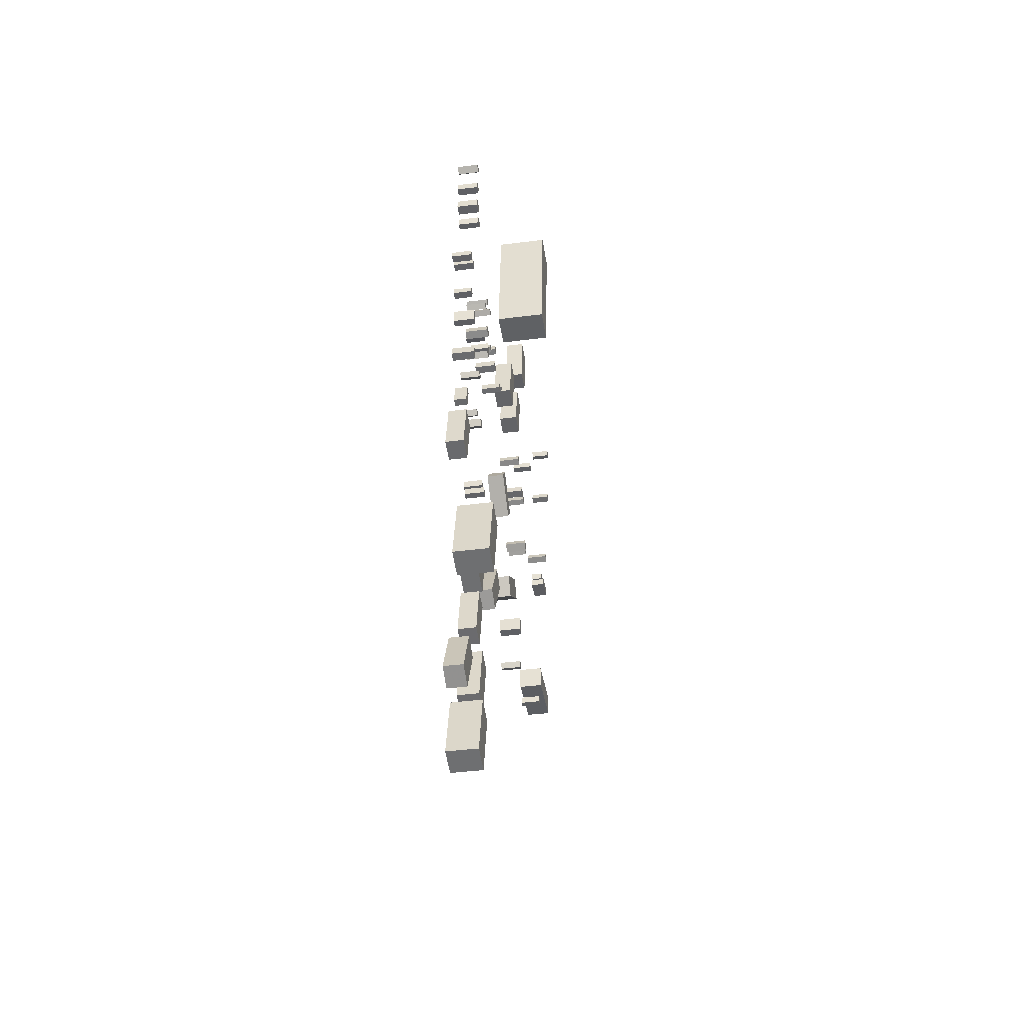
<metadata>
{"format":"obj","ext":"obj","renderer":"f3d","projection":"perspective","resolution":1024,"background":"white","views":[{"elev":-40.3,"azim":-81.0,"up":"+Y"}]}
</metadata>
<code>
v -0.9977 9.302 -1.887
v -0.9977 9.302 -0.03157
v -0.2999 8.874 -1.887
v -0.2999 8.874 -0.03157
v -1.351 8.727 -1.887
v -1.351 8.727 -0.03157
v -0.6533 8.299 -1.887
v -0.6533 8.299 -0.03157
v -5.124 -5.307 -1.686
v -5.124 -5.307 0.1833
v -5.949 -5.271 -1.686
v -5.949 -5.271 0.1833
v -5.068 -4.024 -1.686
v -5.068 -4.024 0.1833
v -5.893 -3.988 -1.686
v -5.893 -3.988 0.1833
v -19.66 -13.41 -1.946
v -19.66 -13.41 0.1659
v -21.23 -12.49 -1.946
v -21.23 -12.49 0.1659
v -17.26 -9.342 -1.946
v -17.26 -9.342 0.1659
v -18.83 -8.418 -1.946
v -18.83 -8.418 0.1659
v -26.04 -28.21 -1.395
v -26.04 -28.21 0.3651
v -27.85 -27.78 -1.395
v -27.85 -27.78 0.3651
v -24.87 -23.35 -1.395
v -24.87 -23.35 0.3651
v -26.67 -22.92 -1.395
v -26.67 -22.92 0.3651
v -29.73 19.09 -2.125
v -29.73 19.09 -0.3731
v -29.1 19 -2.125
v -29.1 19 -0.3731
v -29.82 18.51 -2.125
v -29.82 18.51 -0.3731
v -29.19 18.42 -2.125
v -29.19 18.42 -0.3731
v -18.12 19.29 -2.486
v -18.12 19.29 -0.883
v -18.16 18.65 -2.486
v -18.16 18.65 -0.883
v -18.67 19.32 -2.486
v -18.67 19.32 -0.883
v -18.7 18.68 -2.486
v -18.7 18.68 -0.883
v -0.4636 15.13 -2.026
v -0.4636 15.13 -0.3119
v -0.2065 15.72 -2.026
v -0.2065 15.72 -0.3119
v 0.03869 14.91 -2.026
v 0.03869 14.91 -0.3119
v 0.2958 15.5 -2.026
v 0.2958 15.5 -0.3119
v 11.14 14.08 -1.102
v 11.14 14.08 -0.1494
v 11.12 14.69 -1.102
v 11.12 14.69 -0.1494
v 12.92 14.15 -1.102
v 12.92 14.15 -0.1494
v 12.9 14.76 -1.102
v 12.9 14.76 -0.1494
v 14.84 1.616 -2.181
v 14.84 1.616 -0.144
v 14.92 -0.3834 -2.181
v 14.92 -0.3834 -0.144
v 9.591 1.404 -2.181
v 9.591 1.404 -0.144
v 9.672 -0.5959 -2.181
v 9.672 -0.5959 -0.144
v -31.35 -29.58 -1.505
v -31.35 -29.58 0.08105
v -33.04 -28.73 -1.505
v -33.04 -28.73 0.08105
v -29.26 -25.4 -1.505
v -29.26 -25.4 0.08105
v -30.95 -24.56 -1.505
v -30.95 -24.56 0.08105
v -15.47 21.35 -2.475
v -15.47 21.35 -0.5961
v -15.67 20.74 -2.475
v -15.67 20.74 -0.5961
v -16 21.53 -2.475
v -16 21.53 -0.5961
v -16.21 20.92 -2.475
v -16.21 20.92 -0.5961
v -3.612 27.12 -2.012
v -3.612 27.12 -0.3896
v -1.825 26.77 -2.012
v -1.825 26.77 -0.3896
v -4.478 22.73 -2.012
v -4.478 22.73 -0.3896
v -2.691 22.38 -2.012
v -2.691 22.38 -0.3896
v -21.17 -1.546 -2.243
v -21.17 -1.546 -0.5618
v -21.26 -2.183 -2.243
v -21.26 -2.183 -0.5618
v -21.72 -1.473 -2.243
v -21.72 -1.473 -0.5618
v -21.8 -2.111 -2.243
v -21.8 -2.111 -0.5618
v -24.38 4.583 -2.352
v -24.38 4.583 -0.6816
v -24.9 4.192 -2.352
v -24.9 4.192 -0.6816
v -24.72 5.018 -2.352
v -24.72 5.018 -0.6816
v -25.23 4.627 -2.352
v -25.23 4.627 -0.6816
v -2.233 14.75 -1.914
v -2.233 14.75 -0.1998
v -2.096 15.38 -1.914
v -2.096 15.38 -0.1998
v -1.502 14.59 -1.914
v -1.502 14.59 -0.1998
v -1.365 15.22 -1.914
v -1.365 15.22 -0.1998
v -27.63 25.72 -2.081
v -27.63 25.72 -0.2045
v -28.28 25.67 -2.081
v -28.28 25.67 -0.2045
v -27.68 26.36 -2.081
v -27.68 26.36 -0.2045
v -28.33 26.3 -2.081
v -28.33 26.3 -0.2045
v -12.73 18.99 -2.346
v -12.73 18.99 -0.632
v -12.88 18.36 -2.346
v -12.88 18.36 -0.632
v -13.27 19.11 -2.346
v -13.27 19.11 -0.632
v -13.42 18.49 -2.346
v -13.42 18.49 -0.632
v -31.34 -37.1 -1.079
v -31.34 -37.1 1.378
v -33.37 -36.57 -1.079
v -33.37 -36.57 1.378
v -29.99 -31.91 -1.079
v -29.99 -31.91 1.378
v -32.02 -31.38 -1.079
v -32.02 -31.38 1.378
v 0.2716 9.6 -1.868
v 0.2716 9.6 -0.2254
v 0.8135 9.254 -1.868
v 0.8135 9.254 -0.2254
v -0.02335 9.138 -1.868
v -0.02335 9.138 -0.2254
v 0.5186 8.792 -1.868
v 0.5186 8.792 -0.2254
v -33.68 3.898 -1.295
v -33.68 3.898 0.5877
v -32.98 3.729 -1.295
v -32.98 3.729 0.5877
v -33.87 3.116 -1.295
v -33.87 3.116 0.5877
v -33.17 2.948 -1.295
v -33.17 2.948 0.5877
v -4.458 48.83 -2.008
v -4.458 48.83 2.585
v -1.31 48.5 -2.008
v -1.31 48.5 2.585
v -5.831 35.78 -2.008
v -5.831 35.78 2.585
v -2.683 35.45 -2.008
v -2.683 35.45 2.585
v -29.24 30.18 -2.065
v -29.24 30.18 -0.1894
v -28.55 30.09 -2.065
v -28.55 30.09 -0.1894
v -29.33 29.47 -2.065
v -29.33 29.47 -0.1894
v -28.64 29.38 -2.065
v -28.64 29.38 -0.1894
v -7.136 -0.3646 -1.957
v -7.136 -0.3646 -0.107
v -6.113 -1.872 -1.957
v -6.113 -1.872 -0.107
v -10.68 -2.772 -1.957
v -10.68 -2.772 -0.107
v -9.661 -4.28 -1.957
v -9.661 -4.28 -0.107
v -6.484 28.48 -2.122
v -6.484 28.48 -0.5446
v -4.607 28.11 -2.122
v -4.607 28.11 -0.5446
v -7.414 23.76 -2.122
v -7.414 23.76 -0.5446
v -5.537 23.39 -2.122
v -5.537 23.39 -0.5446
v 2.786 21.75 -1.688
v 2.786 21.75 0.02648
v 2.144 21.78 -1.688
v 2.144 21.78 0.02648
v 2.811 22.3 -1.688
v 2.811 22.3 0.02648
v 2.169 22.33 -1.688
v 2.169 22.33 0.02648
v -28.12 14.1 -2.207
v -28.12 14.1 -0.5507
v -27.56 14.4 -2.207
v -27.56 14.4 -0.5507
v -27.86 13.62 -2.207
v -27.86 13.62 -0.5507
v -27.3 13.92 -2.207
v -27.3 13.92 -0.5507
v -20.88 18.33 -2.44
v -20.88 18.33 -0.3967
v -21.21 17.59 -2.44
v -21.21 17.59 -0.3967
v -21.55 18.64 -2.44
v -21.55 18.64 -0.3967
v -21.89 17.9 -2.44
v -21.89 17.9 -0.3967
v -33.74 8.268 -1.239
v -33.74 8.268 0.547
v -33.07 8.289 -1.239
v -33.07 8.289 0.547
v -33.71 7.187 -1.239
v -33.71 7.187 0.547
v -33.04 7.207 -1.239
v -33.04 7.207 0.547
v -17.06 20 -2.585
v -17.06 20 -0.8094
v -17.32 19.41 -2.585
v -17.32 19.41 -0.8094
v -17.58 20.23 -2.585
v -17.58 20.23 -0.8094
v -17.84 19.64 -2.585
v -17.84 19.64 -0.8094
v -24.31 -20.4 -1.801
v -24.31 -20.4 -0.2757
v -25.98 -19.99 -1.801
v -25.98 -19.99 -0.2757
v -23.22 -15.91 -1.801
v -23.22 -15.91 -0.2757
v -24.9 -15.51 -1.801
v -24.9 -15.51 -0.2757
v -30.65 -5.955 -1.92
v -30.65 -5.955 -0.3937
v -32.42 -5.544 -1.92
v -32.42 -5.544 -0.3937
v -29.63 -1.554 -1.92
v -29.63 -1.554 -0.3937
v -31.39 -1.143 -1.92
v -31.39 -1.143 -0.3937
v 12.02 32.66 -1.118
v 12.02 32.66 0.5247
v 12.65 32.8 -1.118
v 12.65 32.8 0.5247
v 12.14 32.13 -1.118
v 12.14 32.13 0.5247
v 12.76 32.26 -1.118
v 12.76 32.26 0.5247
v -22.93 10.59 -2.484
v -22.93 10.59 -0.7438
v -23.51 10.31 -2.484
v -23.51 10.31 -0.7438
v -23.18 11.08 -2.484
v -23.18 11.08 -0.7438
v -23.75 10.8 -2.484
v -23.75 10.8 -0.7438
v -7.459 7.507 -2.015
v -7.459 7.507 -0.523
v -8.516 6.247 -2.015
v -8.516 6.247 -0.523
v -10.49 10.05 -2.015
v -10.49 10.05 -0.523
v -11.55 8.792 -2.015
v -11.55 8.792 -0.523
v 12.06 25.34 -1.075
v 12.06 25.34 0.5679
v 11.43 25.49 -1.075
v 11.43 25.49 0.5679
v 12.19 25.87 -1.075
v 12.19 25.87 0.5679
v 11.56 26.02 -1.075
v 11.56 26.02 0.5679
v -20.4 18.91 -2.593
v -20.4 18.91 -0.841
v -20.2 18.12 -2.593
v -20.2 18.12 -0.841
v -21.11 18.73 -2.593
v -21.11 18.73 -0.841
v -20.92 17.94 -2.593
v -20.92 17.94 -0.841
v -15.34 19.34 -2.5
v -15.34 19.34 -0.6562
v -15.51 18.61 -2.5
v -15.51 18.61 -0.6562
v -16.03 19.5 -2.5
v -16.03 19.5 -0.6562
v -16.2 18.78 -2.5
v -16.2 18.78 -0.6562
v -20.82 21.81 -2.454
v -20.82 21.81 -0.6565
v -21.26 21.35 -2.454
v -21.26 21.35 -0.6565
v -21.21 22.19 -2.454
v -21.21 22.19 -0.6565
v -21.66 21.73 -2.454
v -21.66 21.73 -0.6565
v -6.255 -9.178 -1.502
v -6.255 -9.178 0.2116
v -5.658 -8.94 -1.502
v -5.658 -8.94 0.2116
v -6.052 -9.687 -1.502
v -6.052 -9.687 0.2116
v -5.454 -9.449 -1.502
v -5.454 -9.449 0.2116
v -21.82 5.526 -2.493
v -21.82 5.526 -0.7526
v -22.46 5.177 -2.493
v -22.46 5.177 -0.7526
v -22.14 6.117 -2.493
v -22.14 6.117 -0.7526
v -22.78 5.769 -2.493
v -22.78 5.769 -0.7526
v 10.15 -1.976 -2.057
v 10.15 -1.976 -0.3275
v 10.18 -2.57 -2.057
v 10.18 -2.57 -0.3275
v 9.536 -2.008 -2.057
v 9.536 -2.008 -0.3275
v 9.567 -2.602 -2.057
v 9.567 -2.602 -0.3275
v 9.672 16.1 -1.338
v 9.672 16.1 0.5174
v 10.26 15.84 -1.338
v 10.26 15.84 0.5174
v 9.444 15.61 -1.338
v 9.444 15.61 0.5174
v 10.03 15.34 -1.338
v 10.03 15.34 0.5174
v 11.36 13.46 -1.205
v 11.36 13.46 0.01778
v 11.32 14.13 -1.205
v 11.32 14.13 0.01778
v 13.38 13.58 -1.205
v 13.38 13.58 0.01778
v 13.35 14.25 -1.205
v 13.35 14.25 0.01778
v -4.581 16.91 -2.046
v -4.581 16.91 -0.1578
v -4.326 17.5 -2.046
v -4.326 17.5 -0.1578
v -4.022 16.66 -2.046
v -4.022 16.66 -0.1578
v -3.766 17.25 -2.046
v -3.766 17.25 -0.1578
v -30.69 19.19 -2.134
v -30.69 19.19 -0.3818
v -30.06 19.09 -2.134
v -30.06 19.09 -0.3818
v -30.78 18.6 -2.134
v -30.78 18.6 -0.3818
v -30.15 18.51 -2.134
v -30.15 18.51 -0.3818
v -1.563 36.03 -1.774
v -1.563 36.03 -0.1673
v 0.3447 35.89 -1.774
v 0.3447 35.89 -0.1673
v -1.912 31.23 -1.774
v -1.912 31.23 -0.1673
v -0.003693 31.1 -1.774
v -0.003693 31.1 -0.1673
v -28.61 32.48 -2.136
v -28.61 32.48 -0.2596
v -29.12 32.95 -2.136
v -29.12 32.95 -0.2596
v -28.13 33.02 -2.136
v -28.13 33.02 -0.2596
v -28.64 33.48 -2.136
v -28.64 33.48 -0.2596
v -22.58 -13.72 -1.967
v -22.58 -13.72 -0.413
v -24.44 -13.24 -1.967
v -24.44 -13.24 -0.413
v -21.35 -8.991 -1.967
v -21.35 -8.991 -0.413
v -23.21 -8.508 -1.967
v -23.21 -8.508 -0.413
v -25.3 -13.95 -2.059
v -25.3 -13.95 1.006
v -27.65 -13.34 -2.059
v -27.65 -13.34 1.006
v -23.66 -7.633 -2.059
v -23.66 -7.633 1.006
v -26 -7.022 -2.059
v -26 -7.022 1.006
v -21.26 -0.7278 -2.306
v -21.26 -0.7278 -0.7234
v -21.3 -1.37 -2.306
v -21.3 -1.37 -0.7234
v -21.8 -0.6937 -2.306
v -21.8 -0.6937 -0.7234
v -21.84 -1.336 -2.306
v -21.84 -1.336 -0.7234
v -20.45 22.66 -2.526
v -20.45 22.66 -0.5557
v -20.89 22.19 -2.526
v -20.89 22.19 -0.5557
v -20.85 23.03 -2.526
v -20.85 23.03 -0.5557
v -21.29 22.56 -2.526
v -21.29 22.56 -0.5557
v -19.31 22.54 -2.385
v -19.31 22.54 -0.4942
v -19.7 22.03 -2.385
v -19.7 22.03 -0.4942
v -19.74 22.87 -2.385
v -19.74 22.87 -0.4942
v -20.14 22.36 -2.385
v -20.14 22.36 -0.4942
v -30.5 14.55 -1.93
v -30.5 14.55 -0.3468
v -29.86 14.46 -1.93
v -29.86 14.46 -0.3468
v -30.58 14.01 -1.93
v -30.58 14.01 -0.3468
v -29.94 13.92 -1.93
v -29.94 13.92 -0.3468
v -27.17 5.561 -2.245
v -27.17 5.561 -1.163
v -26.54 5.419 -2.245
v -26.54 5.419 -1.163
v -27.57 3.798 -2.245
v -27.57 3.798 -1.163
v -26.94 3.656 -2.245
v -26.94 3.656 -1.163
v -19.98 17.02 -2.518
v -19.98 17.02 -0.5753
v -19.52 16.57 -2.518
v -19.52 16.57 -0.5753
v -20.66 16.33 -2.518
v -20.66 16.33 -0.5753
v -20.21 15.88 -2.518
v -20.21 15.88 -0.5753
v -12.15 19.6 -2.317
v -12.15 19.6 -0.6034
v -12.3 18.98 -2.317
v -12.3 18.98 -0.6034
v -12.68 19.73 -2.317
v -12.68 19.73 -0.6034
v -12.83 19.1 -2.317
v -12.83 19.1 -0.6034
v -27.58 27.89 -2.212
v -27.58 27.89 -0.3355
v -28.45 28.01 -2.212
v -28.45 28.01 -0.3355
v -27.46 28.76 -2.212
v -27.46 28.76 -0.3355
v -28.33 28.88 -2.212
v -28.33 28.88 -0.3355
f 2 4 1
f 5 2 1
f 1 4 3
f 3 5 1
f 2 8 4
f 6 2 5
f 6 8 2
f 4 8 3
f 7 5 3
f 3 8 7
f 7 6 5
f 8 6 7
f 10 12 9
f 13 10 9
f 9 12 11
f 11 13 9
f 10 16 12
f 14 10 13
f 14 16 10
f 12 16 11
f 15 13 11
f 11 16 15
f 15 14 13
f 16 14 15
f 18 20 17
f 21 18 17
f 17 20 19
f 19 21 17
f 18 24 20
f 22 18 21
f 22 24 18
f 20 24 19
f 23 21 19
f 19 24 23
f 23 22 21
f 24 22 23
f 26 28 25
f 29 26 25
f 25 28 27
f 27 29 25
f 26 32 28
f 30 26 29
f 30 32 26
f 28 32 27
f 31 29 27
f 27 32 31
f 31 30 29
f 32 30 31
f 34 36 33
f 37 34 33
f 33 36 35
f 35 37 33
f 34 40 36
f 38 34 37
f 38 40 34
f 36 40 35
f 39 37 35
f 35 40 39
f 39 38 37
f 40 38 39
f 42 44 41
f 45 42 41
f 41 44 43
f 43 45 41
f 42 48 44
f 46 42 45
f 46 48 42
f 44 48 43
f 47 45 43
f 43 48 47
f 47 46 45
f 48 46 47
f 50 52 49
f 53 50 49
f 49 52 51
f 51 53 49
f 50 56 52
f 54 50 53
f 54 56 50
f 52 56 51
f 55 53 51
f 51 56 55
f 55 54 53
f 56 54 55
f 58 60 57
f 61 58 57
f 57 60 59
f 59 61 57
f 58 64 60
f 62 58 61
f 62 64 58
f 60 64 59
f 63 61 59
f 59 64 63
f 63 62 61
f 64 62 63
f 66 68 65
f 69 66 65
f 65 68 67
f 67 69 65
f 66 72 68
f 70 66 69
f 70 72 66
f 68 72 67
f 71 69 67
f 67 72 71
f 71 70 69
f 72 70 71
f 74 76 73
f 77 74 73
f 73 76 75
f 75 77 73
f 74 80 76
f 78 74 77
f 78 80 74
f 76 80 75
f 79 77 75
f 75 80 79
f 79 78 77
f 80 78 79
f 82 84 81
f 85 82 81
f 81 84 83
f 83 85 81
f 82 88 84
f 86 82 85
f 86 88 82
f 84 88 83
f 87 85 83
f 83 88 87
f 87 86 85
f 88 86 87
f 90 92 89
f 93 90 89
f 89 92 91
f 91 93 89
f 90 96 92
f 94 90 93
f 94 96 90
f 92 96 91
f 95 93 91
f 91 96 95
f 95 94 93
f 96 94 95
f 98 100 97
f 101 98 97
f 97 100 99
f 99 101 97
f 98 104 100
f 102 98 101
f 102 104 98
f 100 104 99
f 103 101 99
f 99 104 103
f 103 102 101
f 104 102 103
f 106 108 105
f 109 106 105
f 105 108 107
f 107 109 105
f 106 112 108
f 110 106 109
f 110 112 106
f 108 112 107
f 111 109 107
f 107 112 111
f 111 110 109
f 112 110 111
f 114 116 113
f 117 114 113
f 113 116 115
f 115 117 113
f 114 120 116
f 118 114 117
f 118 120 114
f 116 120 115
f 119 117 115
f 115 120 119
f 119 118 117
f 120 118 119
f 122 124 121
f 125 122 121
f 121 124 123
f 123 125 121
f 122 128 124
f 126 122 125
f 126 128 122
f 124 128 123
f 127 125 123
f 123 128 127
f 127 126 125
f 128 126 127
f 130 132 129
f 133 130 129
f 129 132 131
f 131 133 129
f 130 136 132
f 134 130 133
f 134 136 130
f 132 136 131
f 135 133 131
f 131 136 135
f 135 134 133
f 136 134 135
f 138 140 137
f 141 138 137
f 137 140 139
f 139 141 137
f 138 144 140
f 142 138 141
f 142 144 138
f 140 144 139
f 143 141 139
f 139 144 143
f 143 142 141
f 144 142 143
f 146 148 145
f 149 146 145
f 145 148 147
f 147 149 145
f 146 152 148
f 150 146 149
f 150 152 146
f 148 152 147
f 151 149 147
f 147 152 151
f 151 150 149
f 152 150 151
f 154 156 153
f 157 154 153
f 153 156 155
f 155 157 153
f 154 160 156
f 158 154 157
f 158 160 154
f 156 160 155
f 159 157 155
f 155 160 159
f 159 158 157
f 160 158 159
f 162 164 161
f 165 162 161
f 161 164 163
f 163 165 161
f 162 168 164
f 166 162 165
f 166 168 162
f 164 168 163
f 167 165 163
f 163 168 167
f 167 166 165
f 168 166 167
f 170 172 169
f 173 170 169
f 169 172 171
f 171 173 169
f 170 176 172
f 174 170 173
f 174 176 170
f 172 176 171
f 175 173 171
f 171 176 175
f 175 174 173
f 176 174 175
f 178 180 177
f 181 178 177
f 177 180 179
f 179 181 177
f 178 184 180
f 182 178 181
f 182 184 178
f 180 184 179
f 183 181 179
f 179 184 183
f 183 182 181
f 184 182 183
f 186 188 185
f 189 186 185
f 185 188 187
f 187 189 185
f 186 192 188
f 190 186 189
f 190 192 186
f 188 192 187
f 191 189 187
f 187 192 191
f 191 190 189
f 192 190 191
f 194 196 193
f 197 194 193
f 193 196 195
f 195 197 193
f 194 200 196
f 198 194 197
f 198 200 194
f 196 200 195
f 199 197 195
f 195 200 199
f 199 198 197
f 200 198 199
f 202 204 201
f 205 202 201
f 201 204 203
f 203 205 201
f 202 208 204
f 206 202 205
f 206 208 202
f 204 208 203
f 207 205 203
f 203 208 207
f 207 206 205
f 208 206 207
f 210 212 209
f 213 210 209
f 209 212 211
f 211 213 209
f 210 216 212
f 214 210 213
f 214 216 210
f 212 216 211
f 215 213 211
f 211 216 215
f 215 214 213
f 216 214 215
f 218 220 217
f 221 218 217
f 217 220 219
f 219 221 217
f 218 224 220
f 222 218 221
f 222 224 218
f 220 224 219
f 223 221 219
f 219 224 223
f 223 222 221
f 224 222 223
f 226 228 225
f 229 226 225
f 225 228 227
f 227 229 225
f 226 232 228
f 230 226 229
f 230 232 226
f 228 232 227
f 231 229 227
f 227 232 231
f 231 230 229
f 232 230 231
f 234 236 233
f 237 234 233
f 233 236 235
f 235 237 233
f 234 240 236
f 238 234 237
f 238 240 234
f 236 240 235
f 239 237 235
f 235 240 239
f 239 238 237
f 240 238 239
f 242 244 241
f 245 242 241
f 241 244 243
f 243 245 241
f 242 248 244
f 246 242 245
f 246 248 242
f 244 248 243
f 247 245 243
f 243 248 247
f 247 246 245
f 248 246 247
f 250 252 249
f 253 250 249
f 249 252 251
f 251 253 249
f 250 256 252
f 254 250 253
f 254 256 250
f 252 256 251
f 255 253 251
f 251 256 255
f 255 254 253
f 256 254 255
f 258 260 257
f 261 258 257
f 257 260 259
f 259 261 257
f 258 264 260
f 262 258 261
f 262 264 258
f 260 264 259
f 263 261 259
f 259 264 263
f 263 262 261
f 264 262 263
f 266 268 265
f 269 266 265
f 265 268 267
f 267 269 265
f 266 272 268
f 270 266 269
f 270 272 266
f 268 272 267
f 271 269 267
f 267 272 271
f 271 270 269
f 272 270 271
f 274 276 273
f 277 274 273
f 273 276 275
f 275 277 273
f 274 280 276
f 278 274 277
f 278 280 274
f 276 280 275
f 279 277 275
f 275 280 279
f 279 278 277
f 280 278 279
f 282 284 281
f 285 282 281
f 281 284 283
f 283 285 281
f 282 288 284
f 286 282 285
f 286 288 282
f 284 288 283
f 287 285 283
f 283 288 287
f 287 286 285
f 288 286 287
f 290 292 289
f 293 290 289
f 289 292 291
f 291 293 289
f 290 296 292
f 294 290 293
f 294 296 290
f 292 296 291
f 295 293 291
f 291 296 295
f 295 294 293
f 296 294 295
f 298 300 297
f 301 298 297
f 297 300 299
f 299 301 297
f 298 304 300
f 302 298 301
f 302 304 298
f 300 304 299
f 303 301 299
f 299 304 303
f 303 302 301
f 304 302 303
f 306 308 305
f 309 306 305
f 305 308 307
f 307 309 305
f 306 312 308
f 310 306 309
f 310 312 306
f 308 312 307
f 311 309 307
f 307 312 311
f 311 310 309
f 312 310 311
f 314 316 313
f 317 314 313
f 313 316 315
f 315 317 313
f 314 320 316
f 318 314 317
f 318 320 314
f 316 320 315
f 319 317 315
f 315 320 319
f 319 318 317
f 320 318 319
f 322 324 321
f 325 322 321
f 321 324 323
f 323 325 321
f 322 328 324
f 326 322 325
f 326 328 322
f 324 328 323
f 327 325 323
f 323 328 327
f 327 326 325
f 328 326 327
f 330 332 329
f 333 330 329
f 329 332 331
f 331 333 329
f 330 336 332
f 334 330 333
f 334 336 330
f 332 336 331
f 335 333 331
f 331 336 335
f 335 334 333
f 336 334 335
f 338 340 337
f 341 338 337
f 337 340 339
f 339 341 337
f 338 344 340
f 342 338 341
f 342 344 338
f 340 344 339
f 343 341 339
f 339 344 343
f 343 342 341
f 344 342 343
f 346 348 345
f 349 346 345
f 345 348 347
f 347 349 345
f 346 352 348
f 350 346 349
f 350 352 346
f 348 352 347
f 351 349 347
f 347 352 351
f 351 350 349
f 352 350 351
f 354 356 353
f 357 354 353
f 353 356 355
f 355 357 353
f 354 360 356
f 358 354 357
f 358 360 354
f 356 360 355
f 359 357 355
f 355 360 359
f 359 358 357
f 360 358 359
f 362 364 361
f 365 362 361
f 361 364 363
f 363 365 361
f 362 368 364
f 366 362 365
f 366 368 362
f 364 368 363
f 367 365 363
f 363 368 367
f 367 366 365
f 368 366 367
f 370 372 369
f 373 370 369
f 369 372 371
f 371 373 369
f 370 376 372
f 374 370 373
f 374 376 370
f 372 376 371
f 375 373 371
f 371 376 375
f 375 374 373
f 376 374 375
f 378 380 377
f 381 378 377
f 377 380 379
f 379 381 377
f 378 384 380
f 382 378 381
f 382 384 378
f 380 384 379
f 383 381 379
f 379 384 383
f 383 382 381
f 384 382 383
f 386 388 385
f 389 386 385
f 385 388 387
f 387 389 385
f 386 392 388
f 390 386 389
f 390 392 386
f 388 392 387
f 391 389 387
f 387 392 391
f 391 390 389
f 392 390 391
f 394 396 393
f 397 394 393
f 393 396 395
f 395 397 393
f 394 400 396
f 398 394 397
f 398 400 394
f 396 400 395
f 399 397 395
f 395 400 399
f 399 398 397
f 400 398 399
f 402 404 401
f 405 402 401
f 401 404 403
f 403 405 401
f 402 408 404
f 406 402 405
f 406 408 402
f 404 408 403
f 407 405 403
f 403 408 407
f 407 406 405
f 408 406 407
f 410 412 409
f 413 410 409
f 409 412 411
f 411 413 409
f 410 416 412
f 414 410 413
f 414 416 410
f 412 416 411
f 415 413 411
f 411 416 415
f 415 414 413
f 416 414 415
f 418 420 417
f 421 418 417
f 417 420 419
f 419 421 417
f 418 424 420
f 422 418 421
f 422 424 418
f 420 424 419
f 423 421 419
f 419 424 423
f 423 422 421
f 424 422 423
f 426 428 425
f 429 426 425
f 425 428 427
f 427 429 425
f 426 432 428
f 430 426 429
f 430 432 426
f 428 432 427
f 431 429 427
f 427 432 431
f 431 430 429
f 432 430 431
f 434 436 433
f 437 434 433
f 433 436 435
f 435 437 433
f 434 440 436
f 438 434 437
f 438 440 434
f 436 440 435
f 439 437 435
f 435 440 439
f 439 438 437
f 440 438 439
f 442 444 441
f 445 442 441
f 441 444 443
f 443 445 441
f 442 448 444
f 446 442 445
f 446 448 442
f 444 448 443
f 447 445 443
f 443 448 447
f 447 446 445
f 448 446 447
f 450 452 449
f 453 450 449
f 449 452 451
f 451 453 449
f 450 456 452
f 454 450 453
f 454 456 450
f 452 456 451
f 455 453 451
f 451 456 455
f 455 454 453
f 456 454 455

</code>
